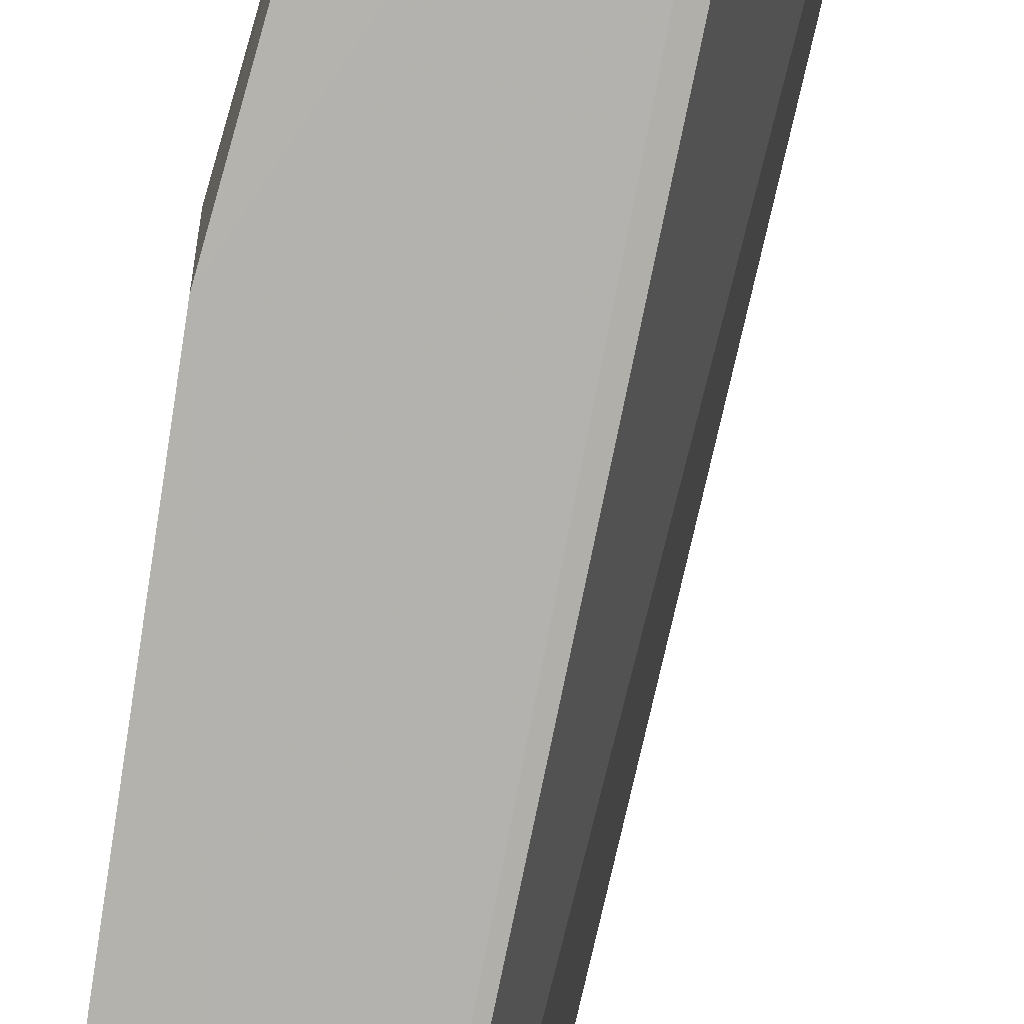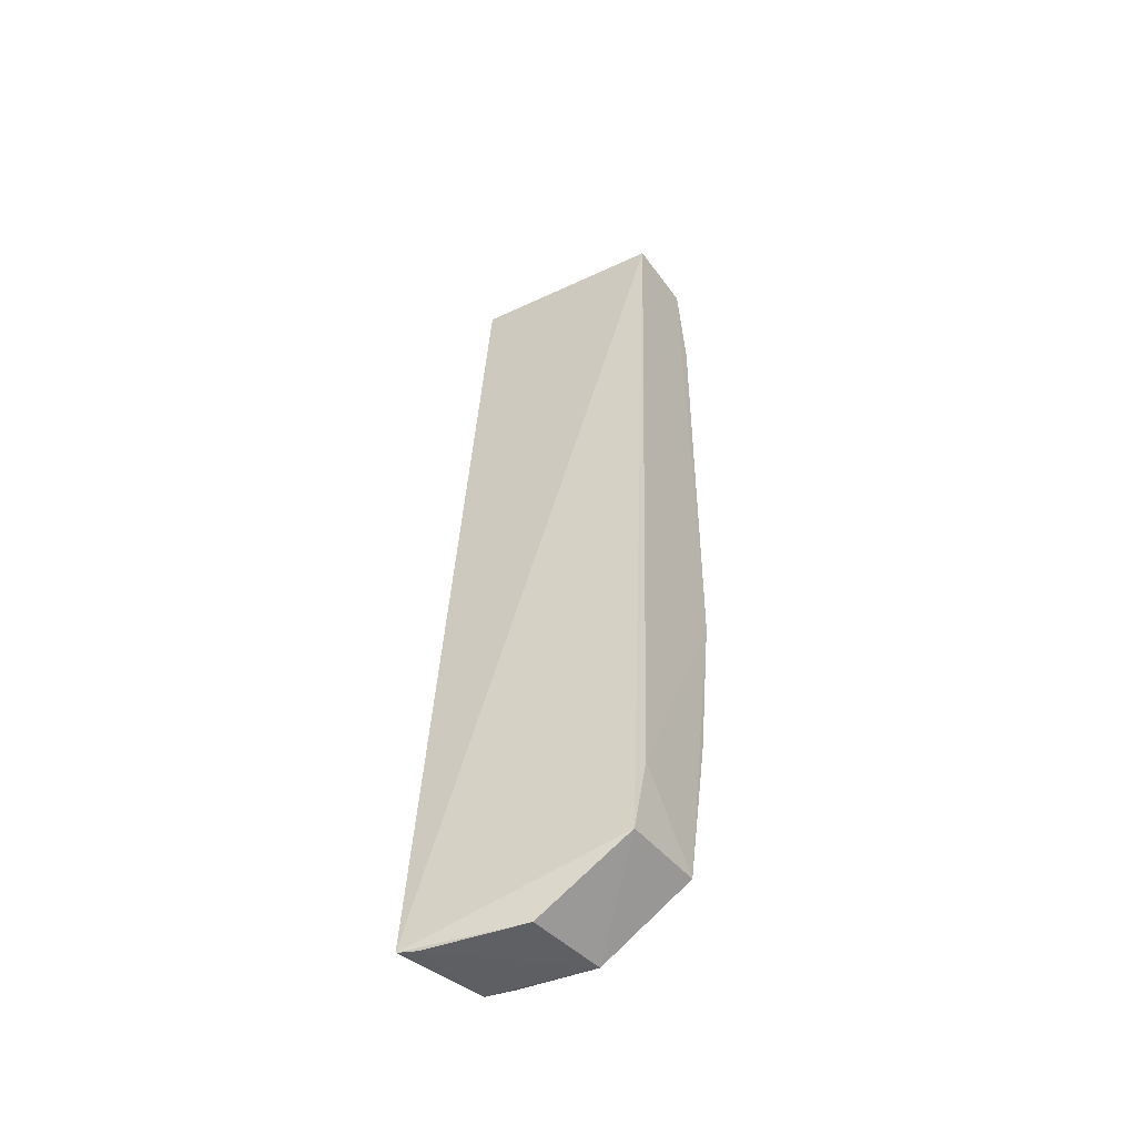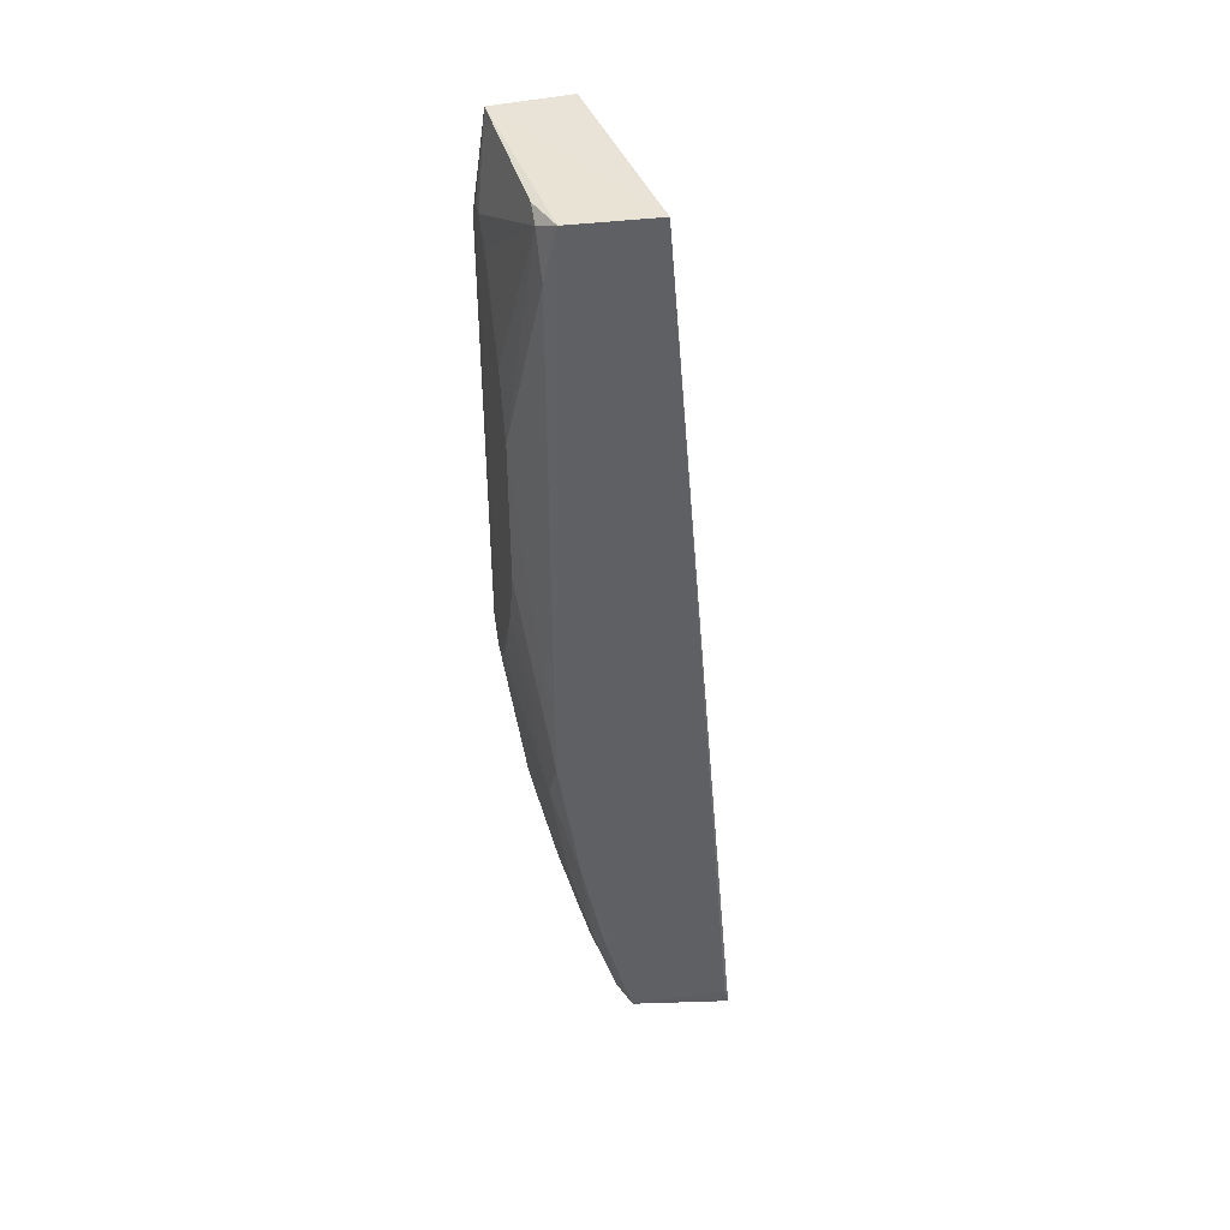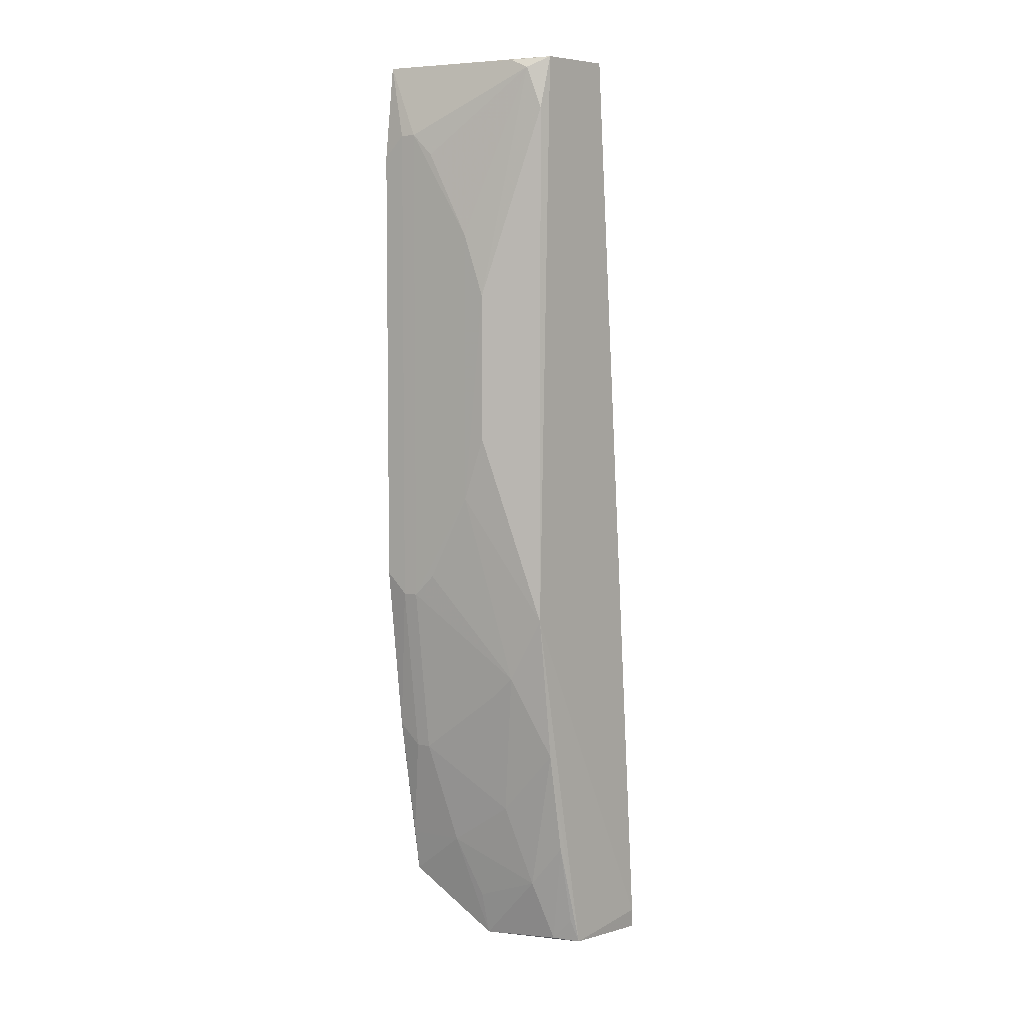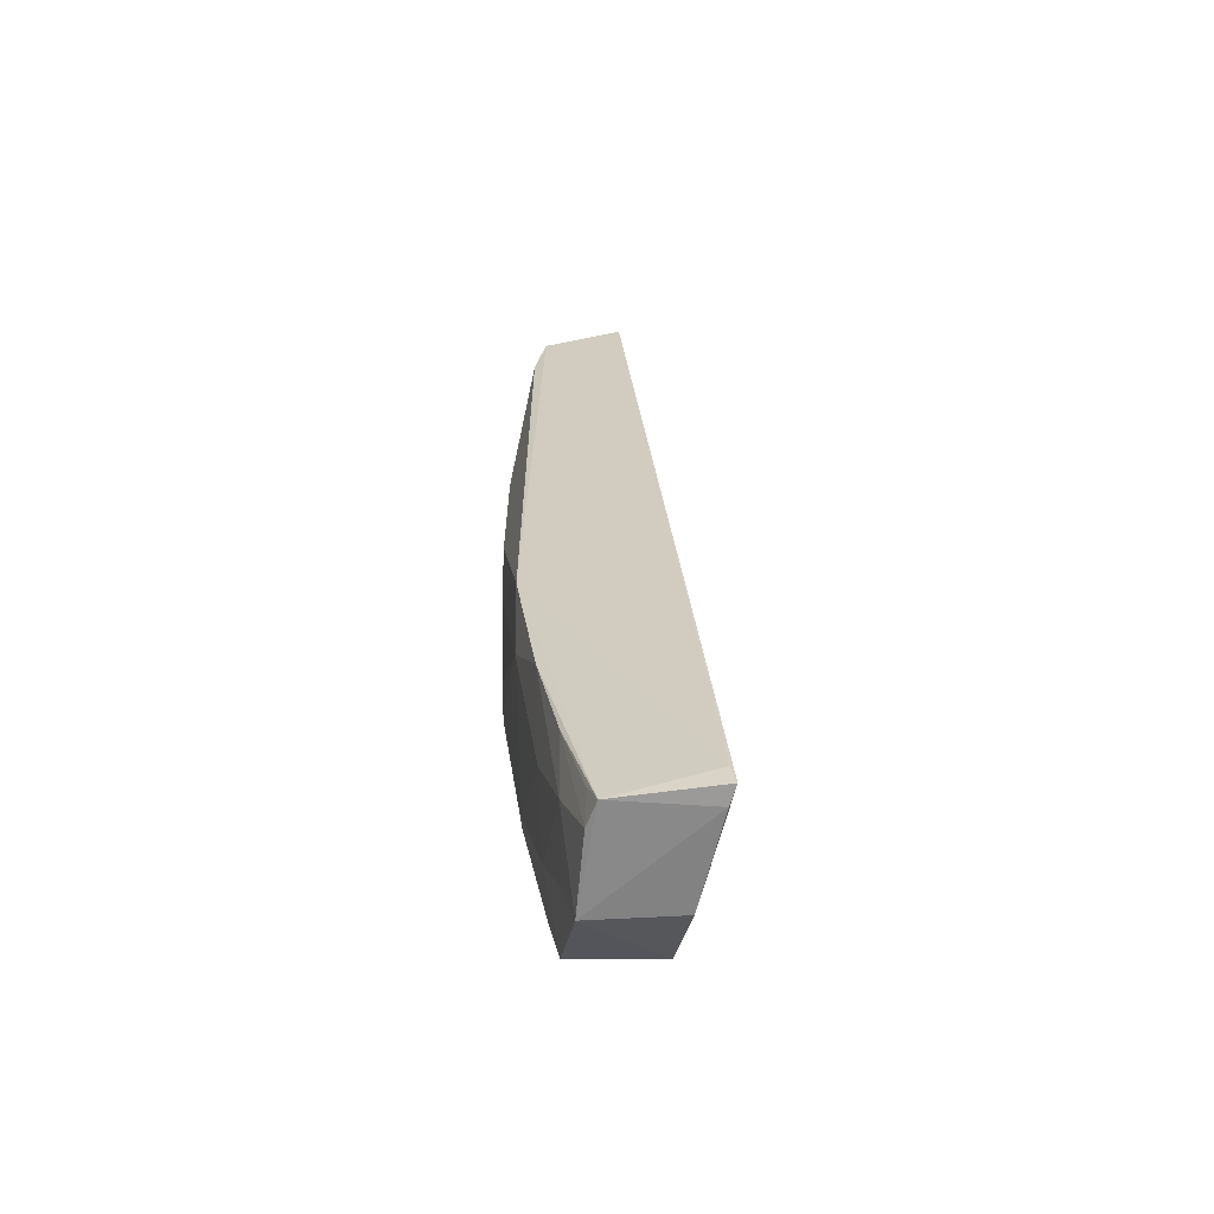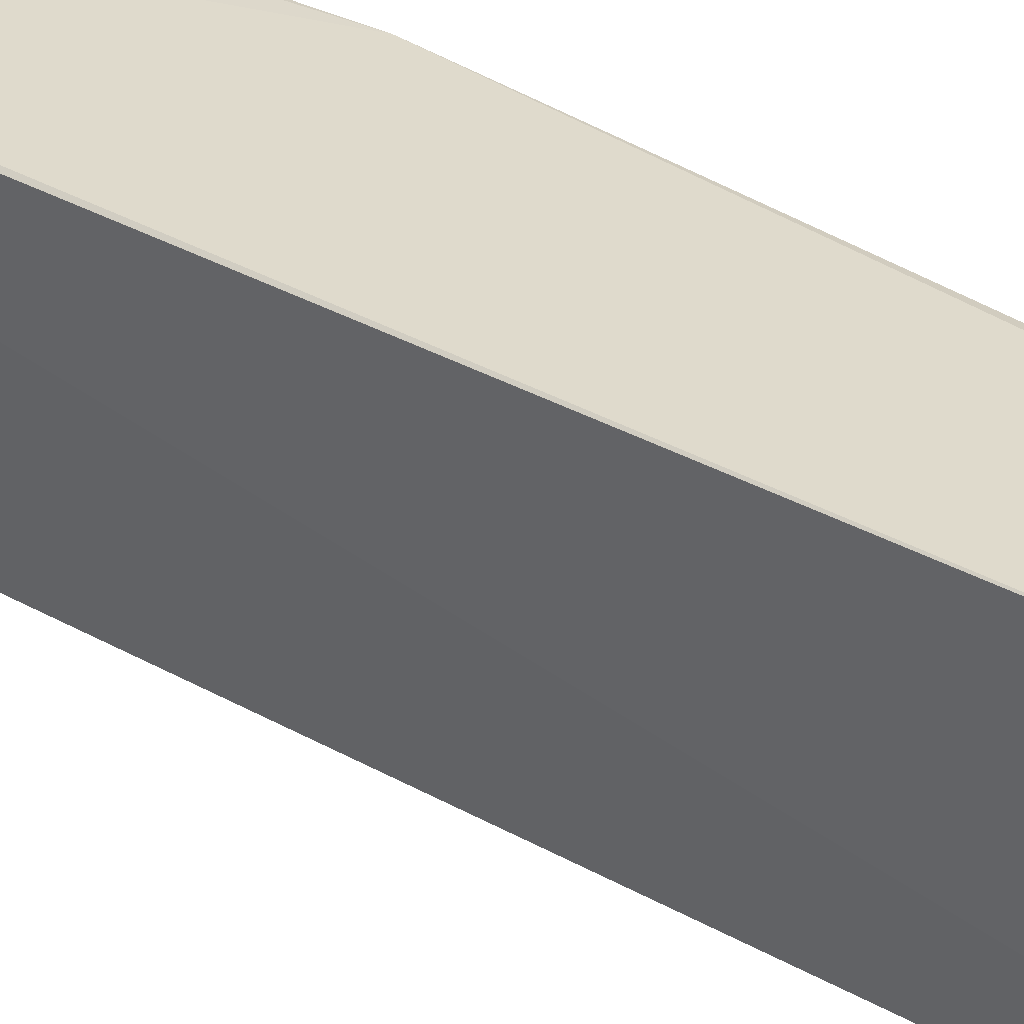
<metadata>
{"format":"obj","ext":"obj","renderer":"f3d","projection":"perspective","resolution":1024,"background":"white","views":[{"elev":-79.8,"azim":171.6,"up":"+Y"},{"elev":-47.1,"azim":-53.4,"up":"+Z"},{"elev":42.6,"azim":167.5,"up":"+Z"},{"elev":5.2,"azim":123.0,"up":"+Z"},{"elev":-62.8,"azim":-176.2,"up":"+Z"},{"elev":37.6,"azim":-50.7,"up":"+Y"}]}
</metadata>
<code>
v 0.2331 -0.05811 0.3363
v 0.2188 -0.05752 -0.0454
v 0.2281 0.0237 0.07096
v 0.1857 0.03041 0.3376
v 0.1745 -0.05939 -0.0679
v 0.2283 0.02376 0.3124
v 0.2393 -0.05764 0.09011
v 0.1985 -0.05998 0.3362
v 0.1949 0.02614 -0.09493
v 0.2231 0.02564 0.3363
v 0.2293 -0.04104 0.002826
v 0.2394 -0.01167 0.2545
v 0.1823 -0.06043 -0.03028
v 0.1497 0.03168 -0.09846
v 0.2058 -0.02073 -0.0953
v 0.229 0.01668 0.3314
v 0.2295 -0.05763 0.01257
v 0.2394 -0.03123 0.09011
v 0.2394 -0.05765 0.2931
v 0.2394 -0.00191 0.2256
v 0.2143 -0.05821 -0.06569
v 0.1518 0.03254 -0.08923
v 0.153 0.02326 -0.09932
v 0.2096 0.0078 -0.06452
v 0.2288 0.007753 0.3354
v 0.2395 -0.0479 0.08045
v 0.2292 -0.04783 0.002829
v 0.2288 0.007759 0.04147
v 0.2397 -0.04096 0.3029
v 0.2393 -0.00192 0.1577
v 0.2189 -0.03135 -0.0454
v 0.1659 -0.01955 -0.09751
v 0.2001 0.01446 -0.09371
v 0.2183 0.02366 0.003156
v 0.2396 -0.04097 0.08045
v 0.2189 -0.00203 -0.02587
v 0.2397 -0.04791 0.3029
v 0.2394 -0.03122 0.2931
v 0.2394 -0.01168 0.1288
v 0.2109 -0.02134 -0.07462
v 0.2085 0.02366 -0.0451
v 0.2287 -0.002027 0.03223
v 0.1989 0.02374 -0.08363
f 8 1 4
f 8 7 1
f 10 6 3
f 10 3 4
f 10 4 1
f 13 8 5
f 13 7 8
f 14 8 4
f 14 5 8
f 16 6 10
f 19 1 7
f 20 3 6
f 20 16 12
f 20 6 16
f 21 13 5
f 21 2 17
f 21 17 7
f 21 7 13
f 21 5 15
f 22 14 4
f 22 4 3
f 22 3 9
f 22 9 14
f 23 14 9
f 23 9 15
f 25 16 10
f 25 10 1
f 26 7 17
f 27 17 2
f 27 2 11
f 27 26 17
f 27 11 26
f 29 25 1
f 29 16 25
f 30 3 20
f 31 21 15
f 31 11 2
f 31 2 21
f 32 23 15
f 32 15 5
f 32 5 14
f 32 14 23
f 33 24 15
f 33 15 9
f 34 9 3
f 34 3 28
f 35 26 11
f 35 28 18
f 36 34 28
f 36 24 34
f 36 31 24
f 36 11 31
f 37 29 1
f 37 1 19
f 37 35 29
f 37 26 35
f 37 19 7
f 37 7 26
f 38 29 12
f 38 12 16
f 38 16 29
f 39 28 3
f 39 3 30
f 39 18 28
f 39 35 18
f 39 30 20
f 39 20 12
f 39 12 29
f 39 29 35
f 40 31 15
f 40 15 24
f 40 24 31
f 41 24 33
f 41 34 24
f 41 9 34
f 42 36 28
f 42 11 36
f 42 35 11
f 42 28 35
f 43 41 33
f 43 33 9
f 43 9 41

</code>
